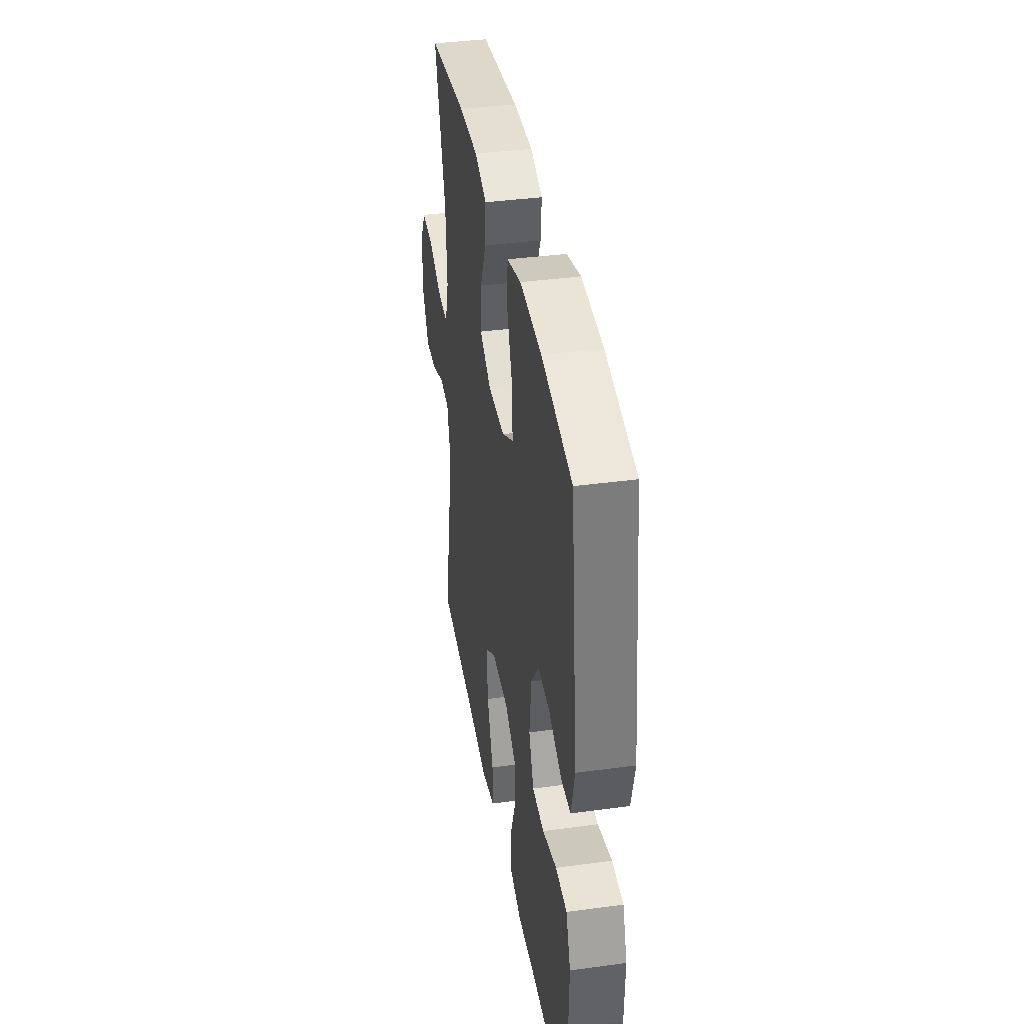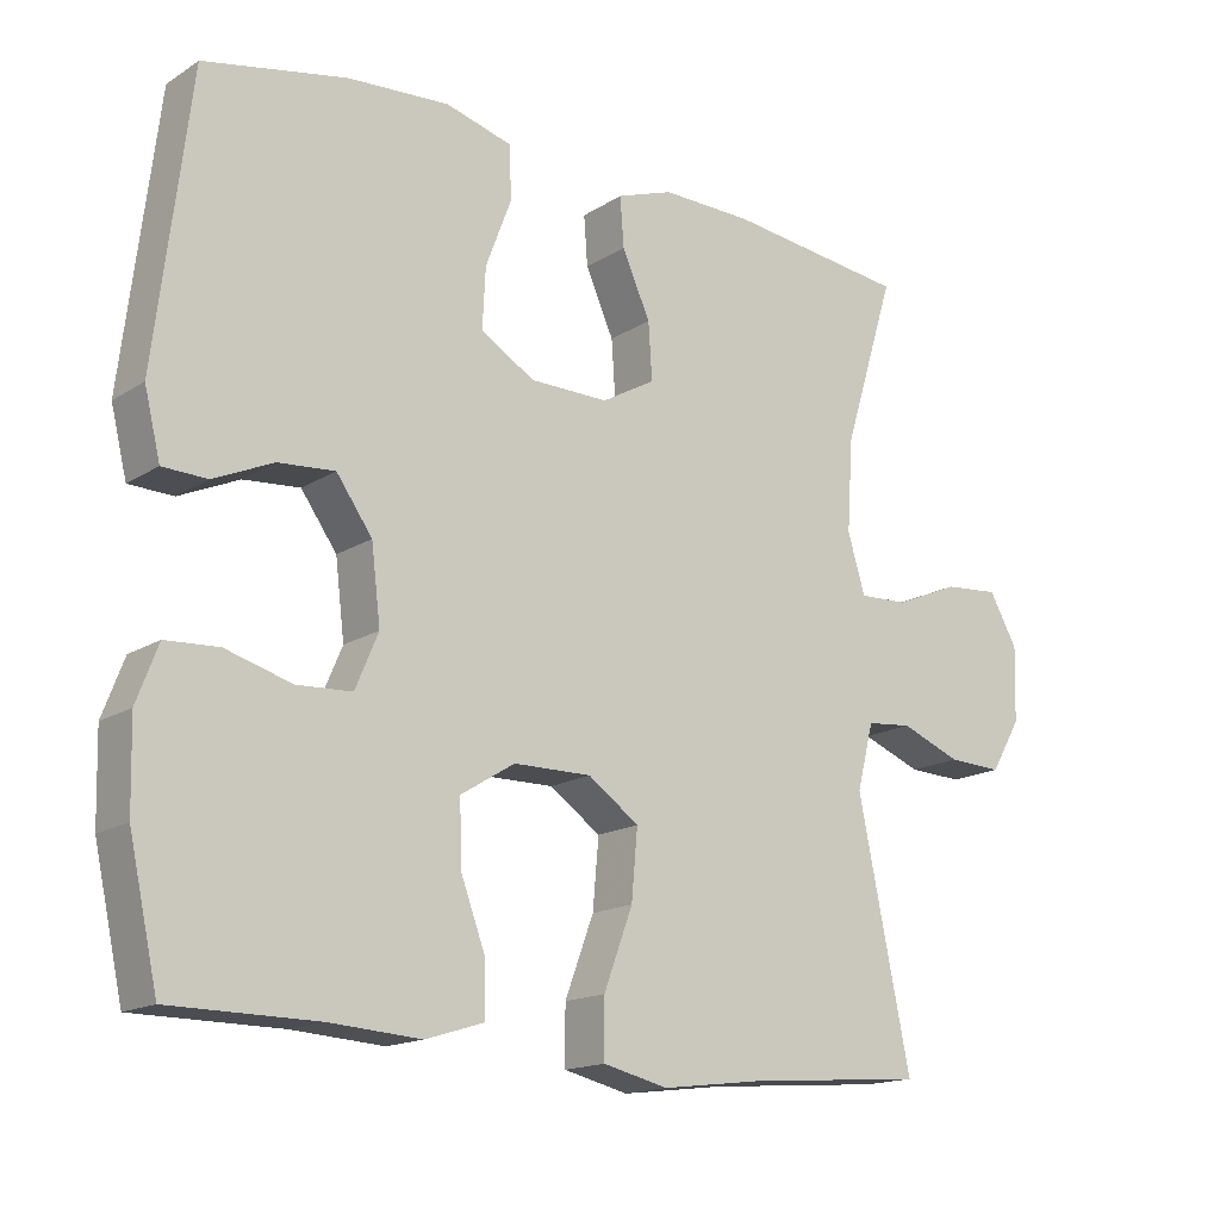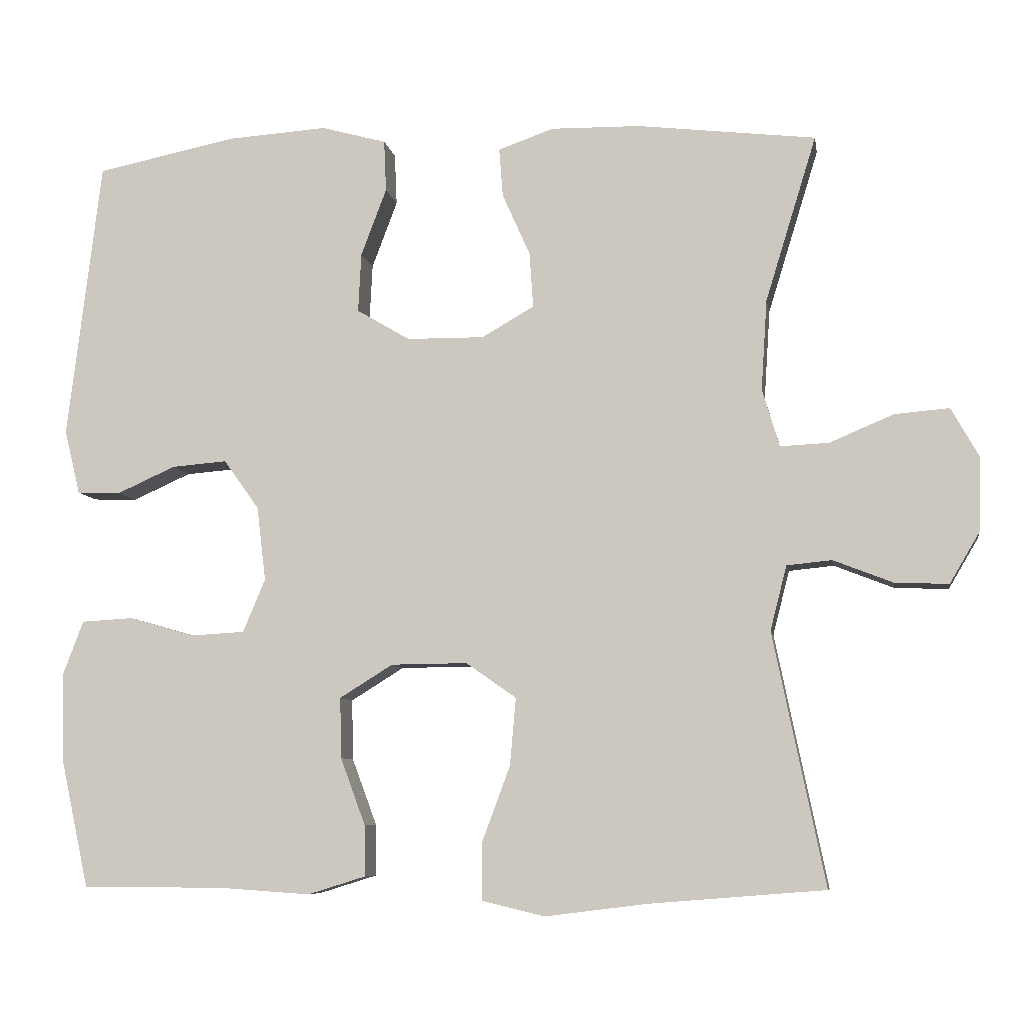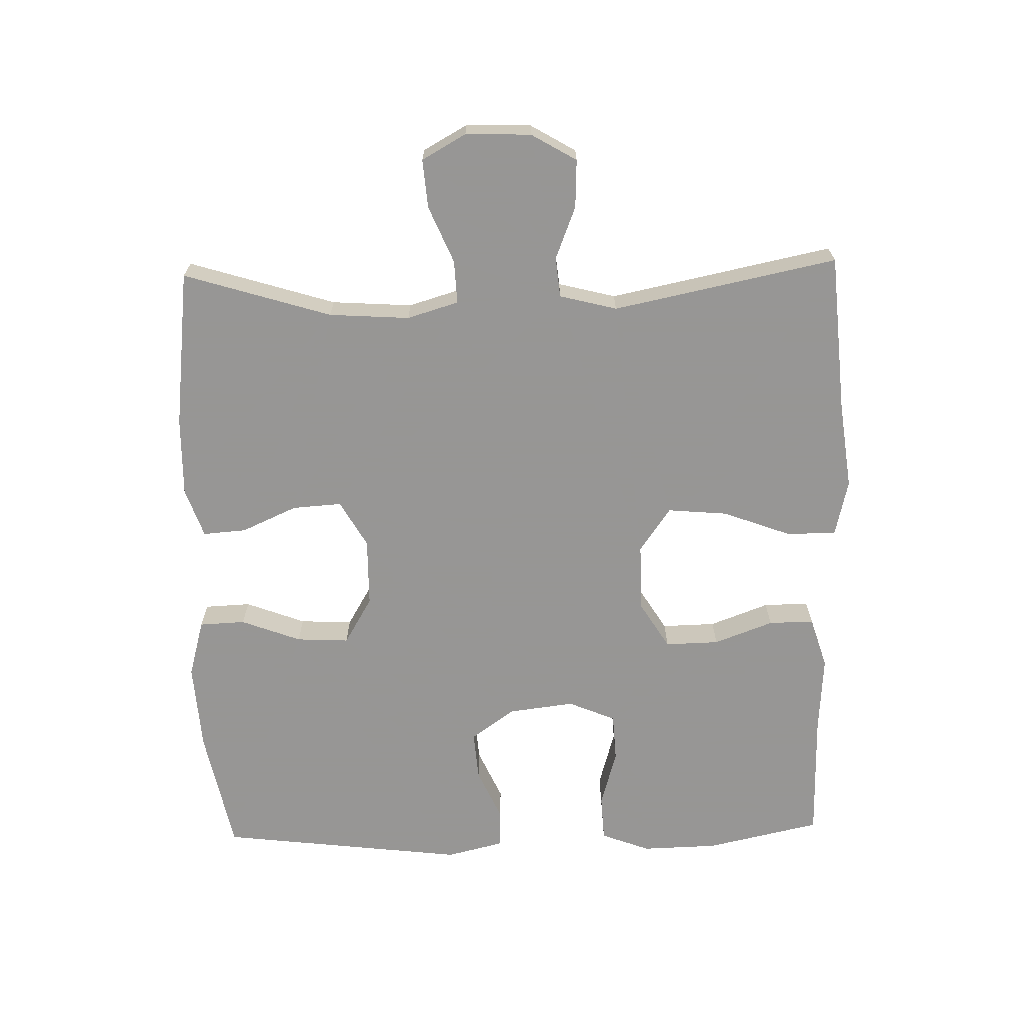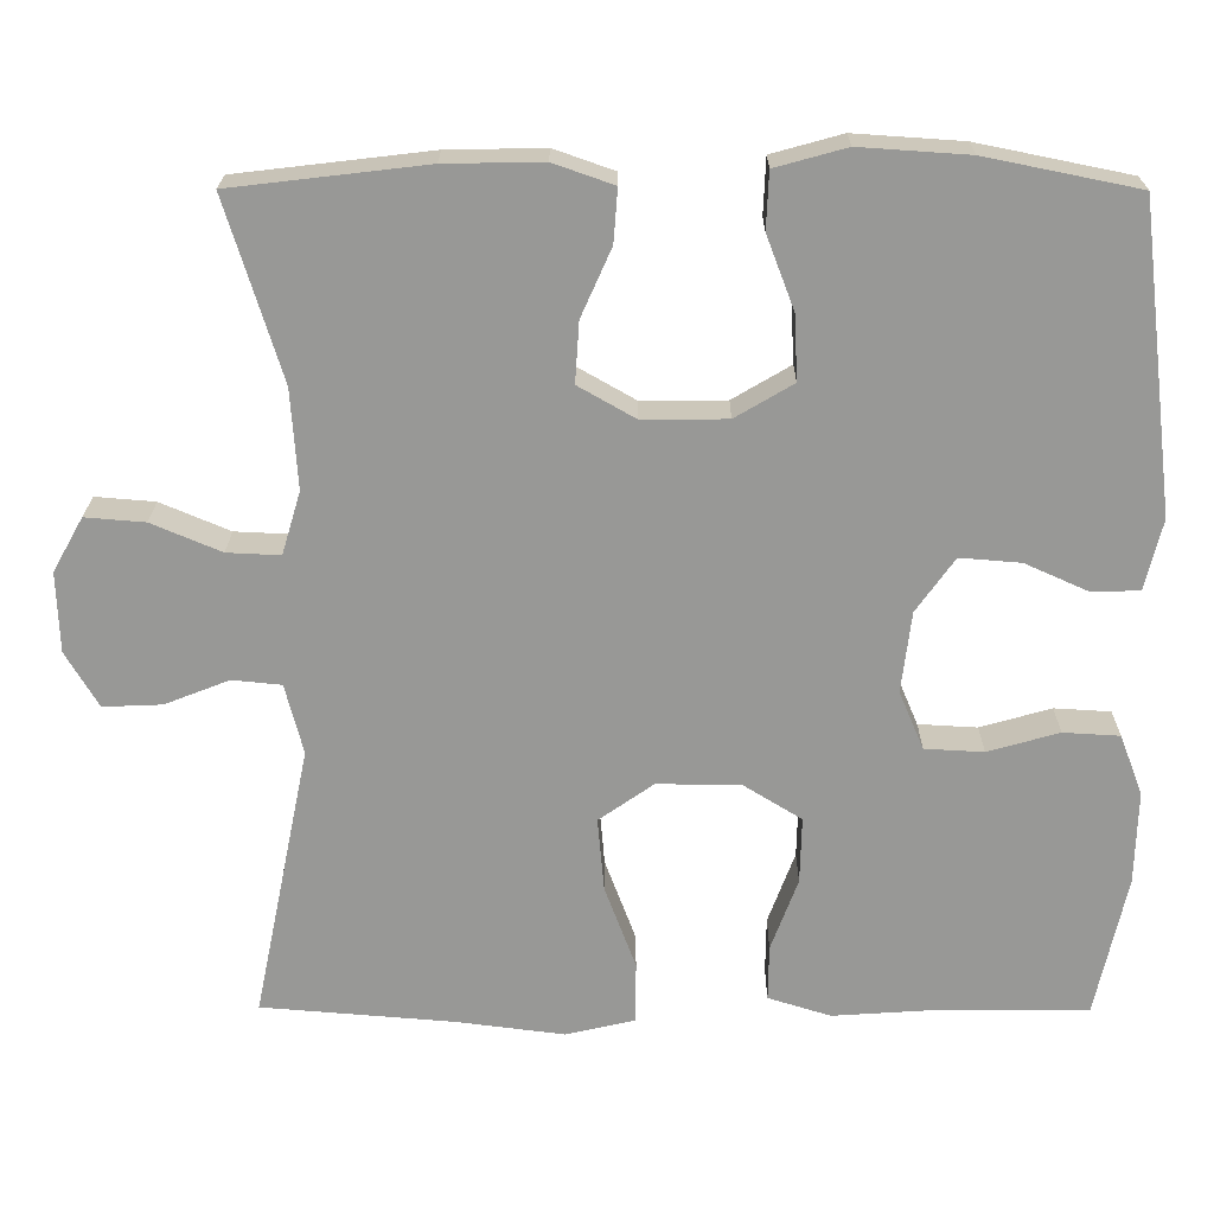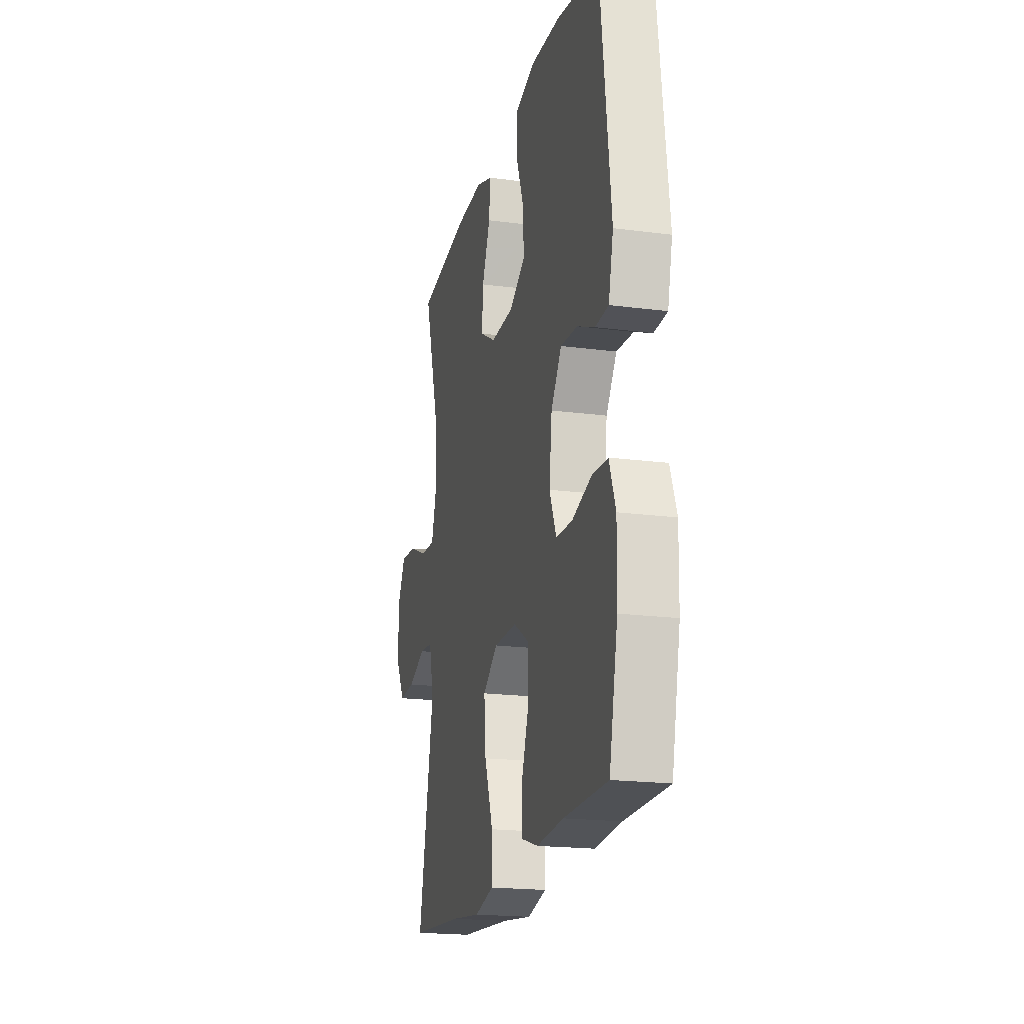
<metadata>
{"format":"obj","ext":"obj","renderer":"f3d","projection":"perspective","resolution":1024,"background":"white","views":[{"elev":38.5,"azim":-99.7,"up":"+Z"},{"elev":-16.1,"azim":-38.1,"up":"+Z"},{"elev":-7.5,"azim":9.4,"up":"+Z"},{"elev":-67.8,"azim":91.4,"up":"+Y"},{"elev":21.5,"azim":-179.6,"up":"+Z"},{"elev":-19.6,"azim":-103.7,"up":"+Z"}]}
</metadata>
<code>
v -0.5 0.07 0.5
v -0.313 0.07 0.538
v -0.18 0.07 0.547
v -0.093 0.07 0.523
v -0.09 0.07 0.454
v -0.124 0.07 0.364
v -0.128 0.07 0.285
v -0.057 0.07 0.243
v 0.046 0.07 0.242
v 0.116 0.07 0.282
v 0.111 0.07 0.356
v 0.074 0.07 0.439
v 0.069 0.07 0.504
v 0.143 0.07 0.53
v 0.262 0.07 0.528
v 0.5 0.07 0.5
v 0.432 0.07 0.279
v 0.424 0.07 0.158
v 0.447 0.07 0.081
v 0.512 0.07 0.084
v 0.597 0.07 0.12
v 0.67 0.07 0.126
v 0.707 0.07 0.06
v 0.704 0.07 -0.038
v 0.664 0.07 -0.106
v 0.592 0.07 -0.103
v 0.513 0.07 -0.072
v 0.453 0.07 -0.078
v 0.431 0.07 -0.164
v 0.5 0.07 -0.5
v 0.265 0.07 -0.519
v 0.131 0.07 -0.536
v 0.046 0.07 -0.516
v 0.046 0.07 -0.441
v 0.084 0.07 -0.339
v 0.092 0.07 -0.249
v 0.025 0.07 -0.202
v -0.077 0.07 -0.203
v -0.148 0.07 -0.247
v -0.146 0.07 -0.328
v -0.113 0.07 -0.417
v -0.112 0.07 -0.485
v -0.189 0.07 -0.509
v -0.308 0.07 -0.501
v -0.5 0.07 -0.5
v -0.538 0.07 -0.327
v -0.541 0.07 -0.213
v -0.513 0.07 -0.139
v -0.444 0.07 -0.135
v -0.357 0.07 -0.16
v -0.285 0.07 -0.156
v -0.255 0.07 -0.085
v -0.267 0.07 0.014
v -0.314 0.07 0.08
v -0.388 0.07 0.074
v -0.466 0.07 0.039
v -0.524 0.07 0.041
v -0.545 0.07 0.127
v -0.5 0 0.5
v -0.313 0 0.538
v -0.18 0 0.547
v -0.093 0 0.523
v -0.09 0 0.454
v -0.124 0 0.364
v -0.128 0 0.285
v -0.057 0 0.243
v 0.046 0 0.242
v 0.116 0 0.282
v 0.111 0 0.356
v 0.074 0 0.439
v 0.069 0 0.504
v 0.143 0 0.53
v 0.262 0 0.528
v 0.5 0 0.5
v 0.432 0 0.279
v 0.424 0 0.158
v 0.447 0 0.081
v 0.512 0 0.084
v 0.597 0 0.12
v 0.67 0 0.126
v 0.707 0 0.06
v 0.704 0 -0.038
v 0.664 0 -0.106
v 0.592 0 -0.103
v 0.513 0 -0.072
v 0.453 0 -0.078
v 0.431 0 -0.164
v 0.5 0 -0.5
v 0.265 0 -0.519
v 0.131 0 -0.536
v 0.046 0 -0.516
v 0.046 0 -0.441
v 0.084 0 -0.339
v 0.092 0 -0.249
v 0.025 0 -0.202
v -0.077 0 -0.203
v -0.148 0 -0.247
v -0.146 0 -0.328
v -0.113 0 -0.417
v -0.112 0 -0.485
v -0.189 0 -0.509
v -0.308 0 -0.501
v -0.5 0 -0.5
v -0.538 0 -0.327
v -0.541 0 -0.213
v -0.513 0 -0.139
v -0.444 0 -0.135
v -0.357 0 -0.16
v -0.285 0 -0.156
v -0.255 0 -0.085
v -0.267 0 0.014
v -0.314 0 0.08
v -0.388 0 0.074
v -0.466 0 0.039
v -0.524 0 0.041
v -0.545 0 0.127
f 4 5 6
f 3 4 6
f 2 3 6
f 1 2 6
f 58 1 6
f 57 58 6
f 56 57 6
f 55 56 6
f 54 55 6 7
f 53 54 7 8
f 52 53 8 9
f 51 52 9 10
f 48 49 50
f 47 48 50
f 46 47 50
f 45 46 50
f 44 45 50
f 44 50 51
f 43 44 51
f 42 43 51
f 41 42 51
f 40 41 51
f 39 40 51
f 38 39 51 10
f 33 34 35
f 32 33 35
f 31 32 35
f 31 35 36
f 30 31 36
f 29 30 36
f 28 29 36 37
f 25 26 27
f 24 25 27
f 23 24 27
f 22 23 27
f 21 22 27
f 20 21 27
f 19 20 27 28
f 37 38 10
f 28 37 10
f 19 28 10
f 18 19 10
f 15 16 17
f 14 15 17
f 13 14 17
f 12 13 17
f 11 12 17
f 10 11 17 18
f 64 63 62
f 64 62 61
f 64 61 60
f 64 60 59
f 64 59 116
f 64 116 115
f 64 115 114
f 64 114 113
f 65 64 113 112
f 66 65 112 111
f 67 66 111 110
f 68 67 110 109
f 108 107 106
f 108 106 105
f 108 105 104
f 108 104 103
f 108 103 102
f 109 108 102
f 109 102 101
f 109 101 100
f 109 100 99
f 109 99 98
f 109 98 97
f 68 109 97 96
f 93 92 91
f 93 91 90
f 93 90 89
f 94 93 89
f 94 89 88
f 94 88 87
f 95 94 87 86
f 85 84 83
f 85 83 82
f 85 82 81
f 85 81 80
f 85 80 79
f 85 79 78
f 86 85 78 77
f 68 96 95
f 68 95 86
f 68 86 77
f 68 77 76
f 75 74 73
f 75 73 72
f 75 72 71
f 75 71 70
f 75 70 69
f 76 75 69 68
f 1 59 60 2
f 2 60 61 3
f 3 61 62 4
f 4 62 63 5
f 5 63 64 6
f 6 64 65 7
f 7 65 66 8
f 8 66 67 9
f 9 67 68 10
f 10 68 69 11
f 11 69 70 12
f 12 70 71 13
f 13 71 72 14
f 14 72 73 15
f 15 73 74 16
f 16 74 75 17
f 17 75 76 18
f 18 76 77 19
f 19 77 78 20
f 20 78 79 21
f 21 79 80 22
f 22 80 81 23
f 23 81 82 24
f 24 82 83 25
f 25 83 84 26
f 26 84 85 27
f 27 85 86 28
f 28 86 87 29
f 29 87 88 30
f 30 88 89 31
f 31 89 90 32
f 32 90 91 33
f 33 91 92 34
f 34 92 93 35
f 35 93 94 36
f 36 94 95 37
f 37 95 96 38
f 38 96 97 39
f 39 97 98 40
f 40 98 99 41
f 41 99 100 42
f 42 100 101 43
f 43 101 102 44
f 44 102 103 45
f 45 103 104 46
f 46 104 105 47
f 47 105 106 48
f 48 106 107 49
f 49 107 108 50
f 50 108 109 51
f 51 109 110 52
f 52 110 111 53
f 53 111 112 54
f 54 112 113 55
f 55 113 114 56
f 56 114 115 57
f 57 115 116 58
f 58 116 59 1

</code>
